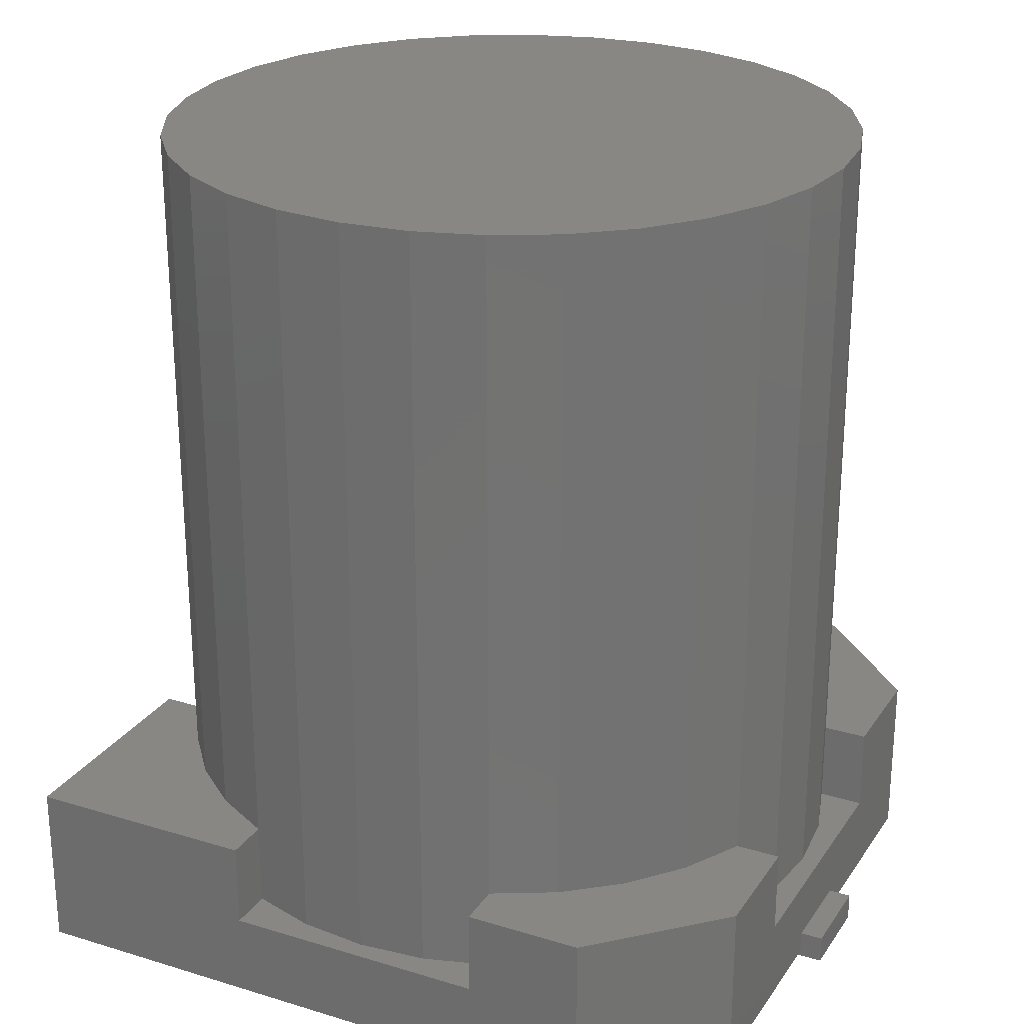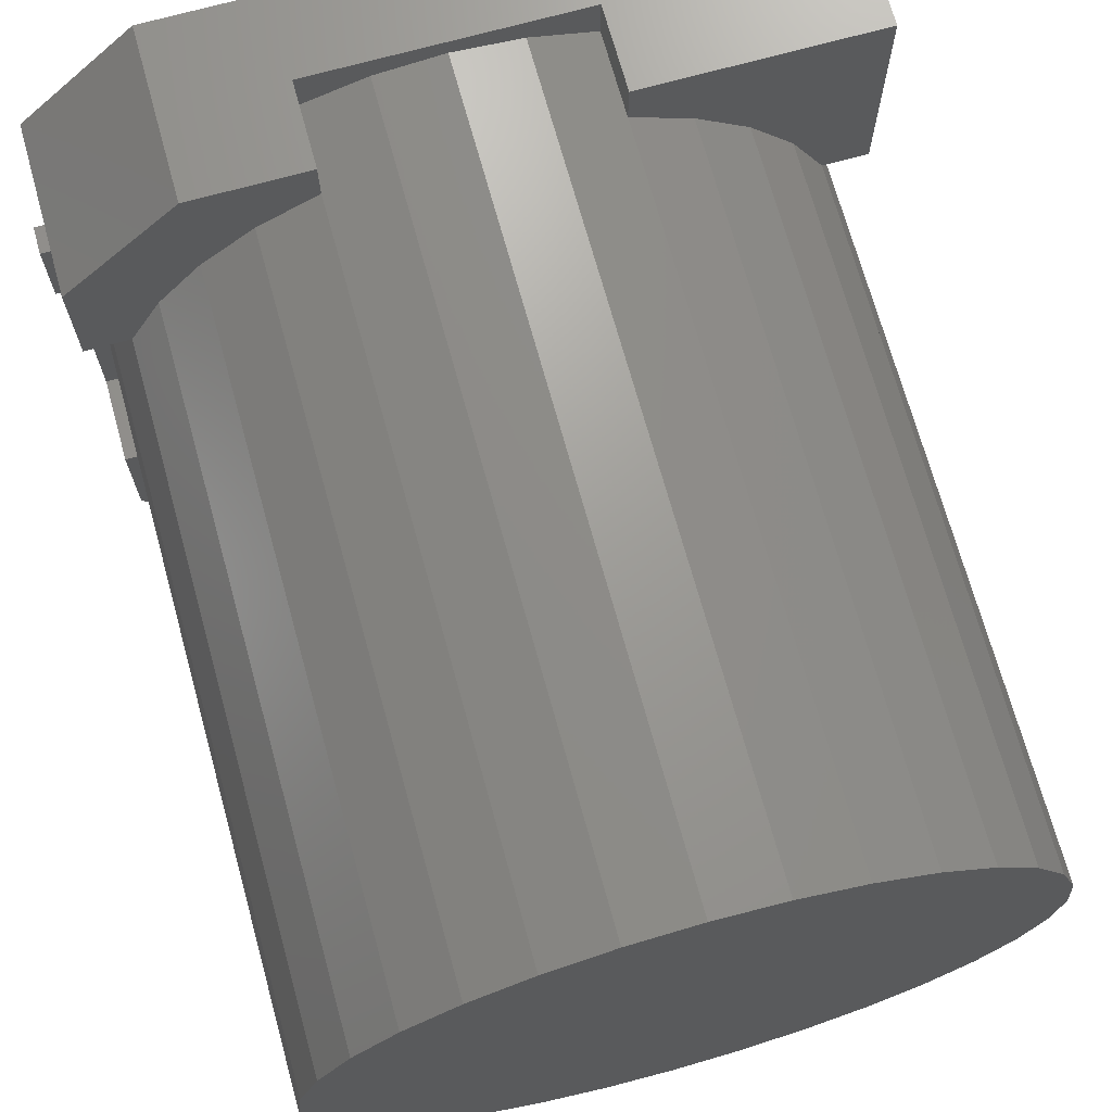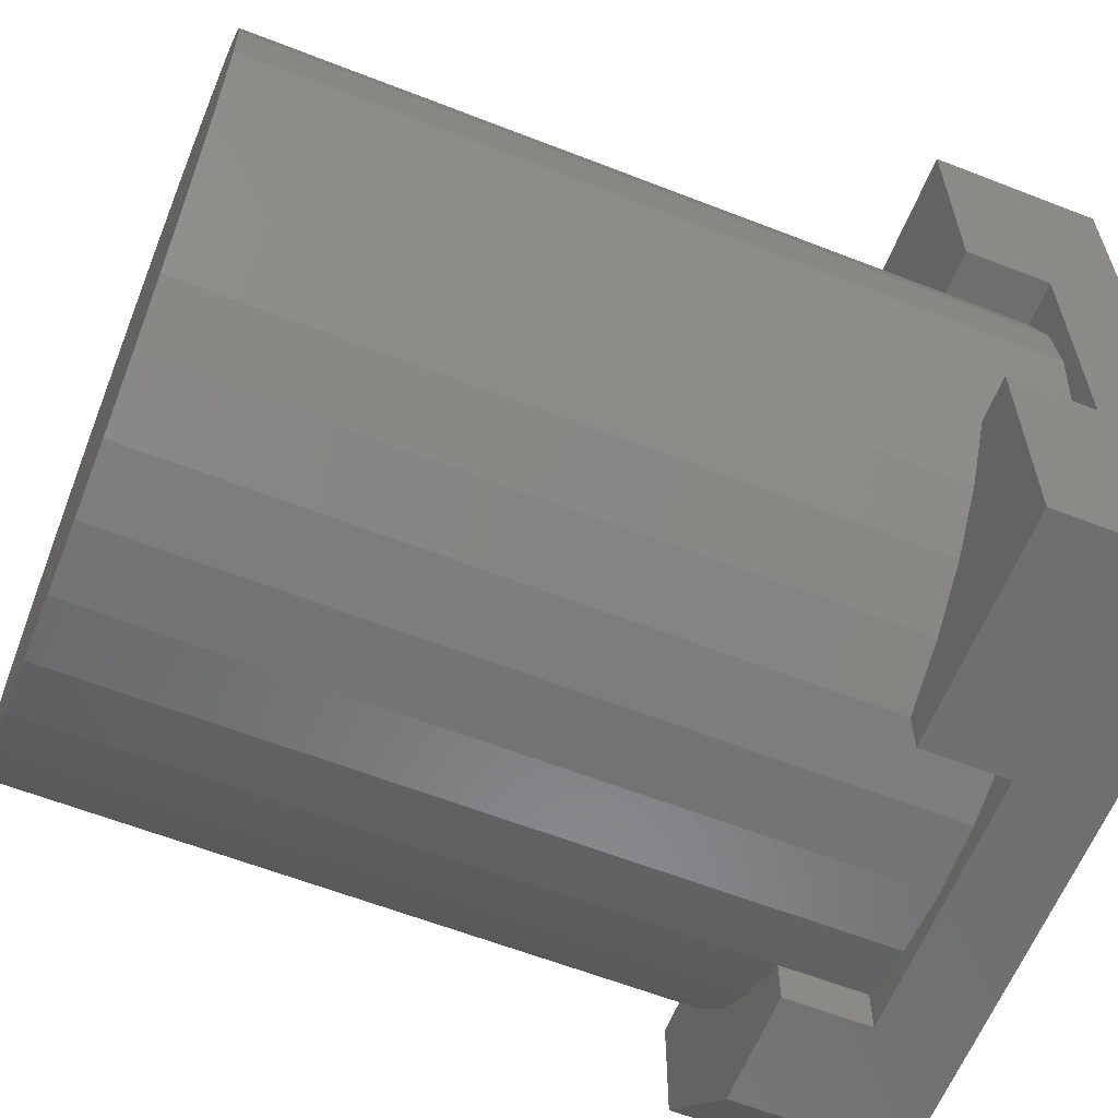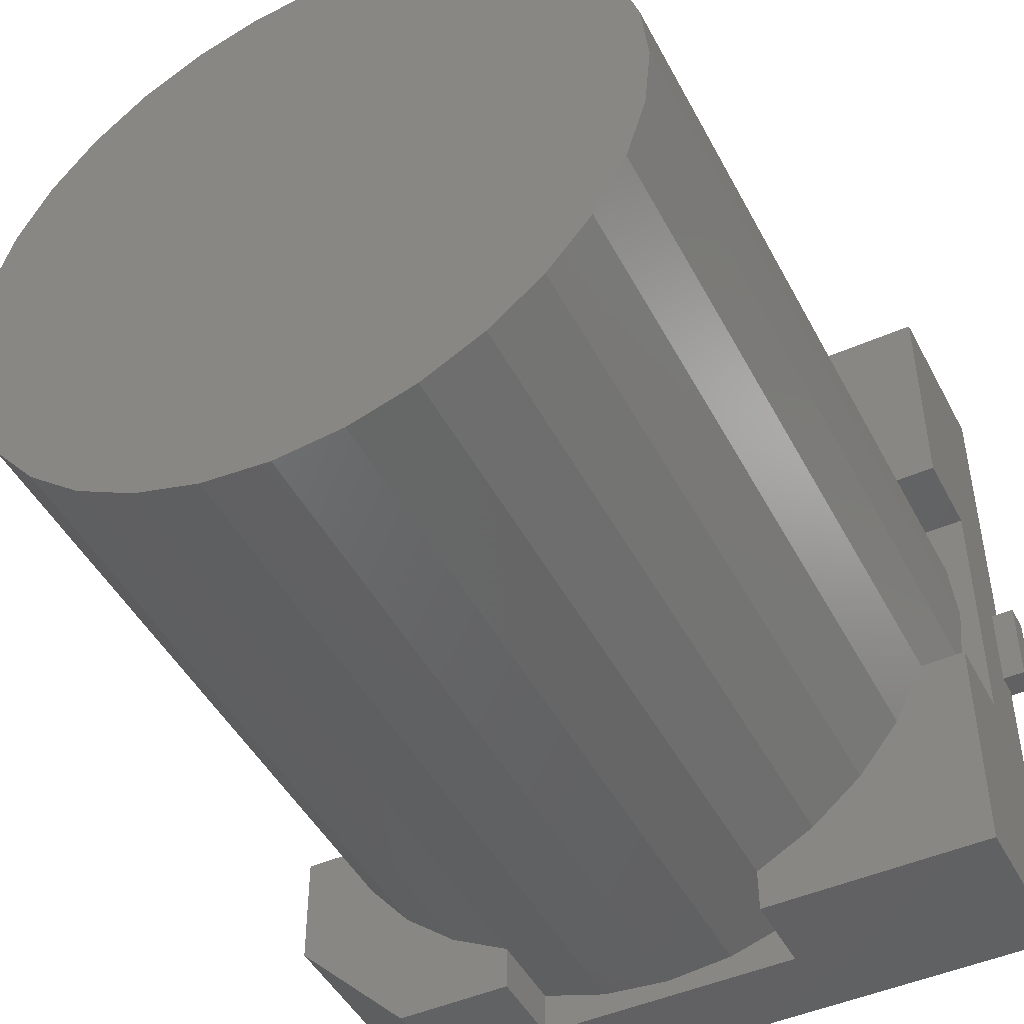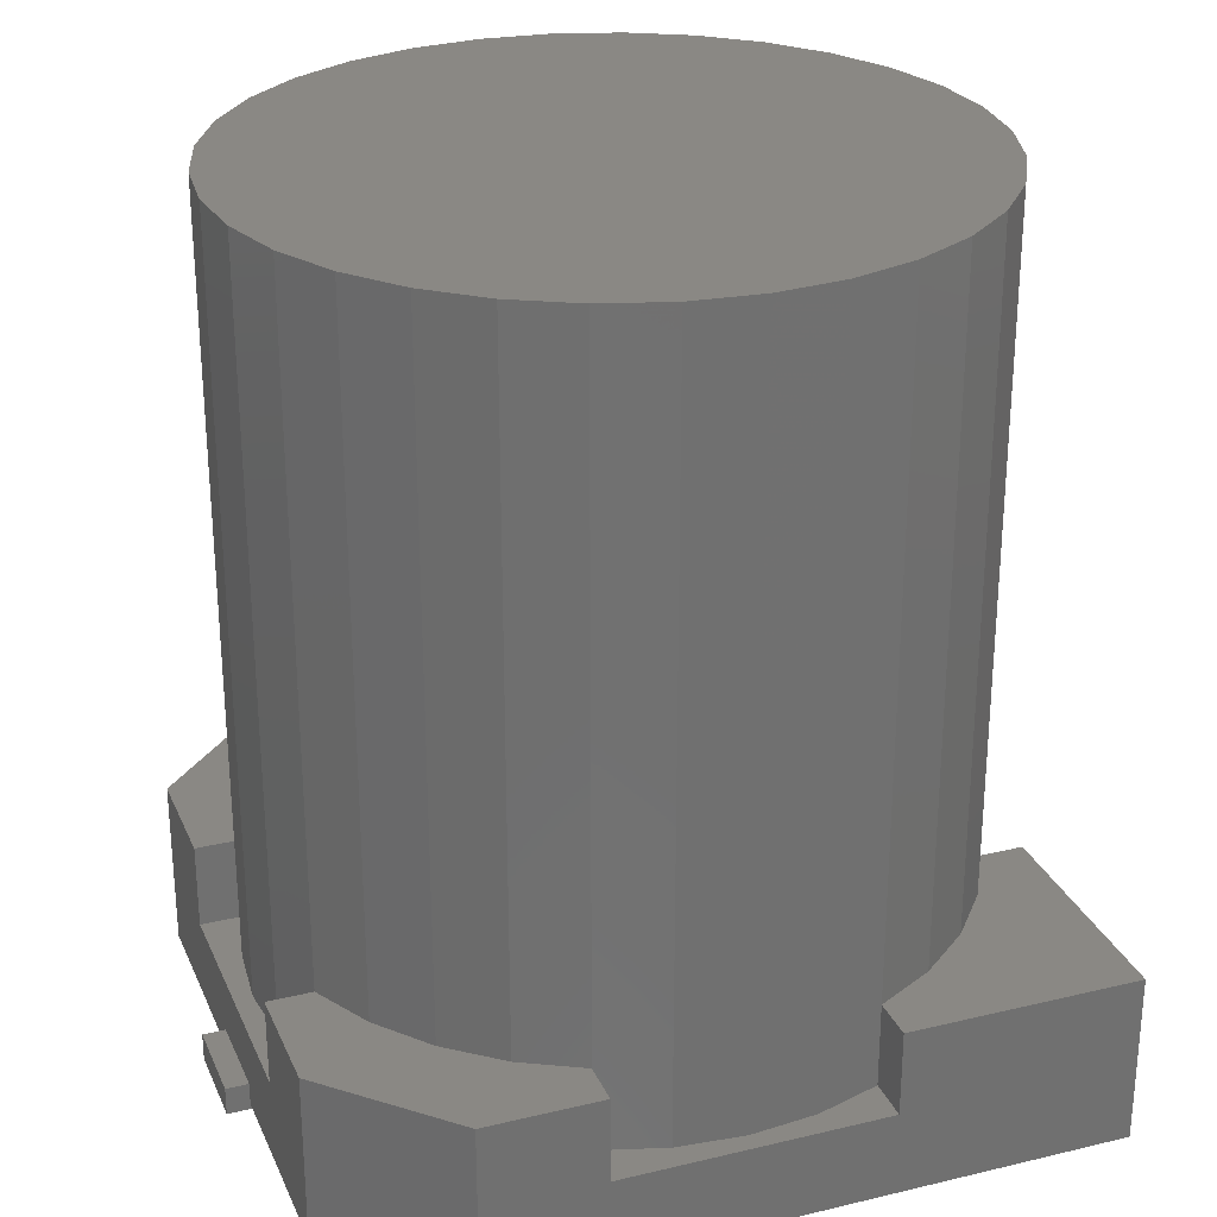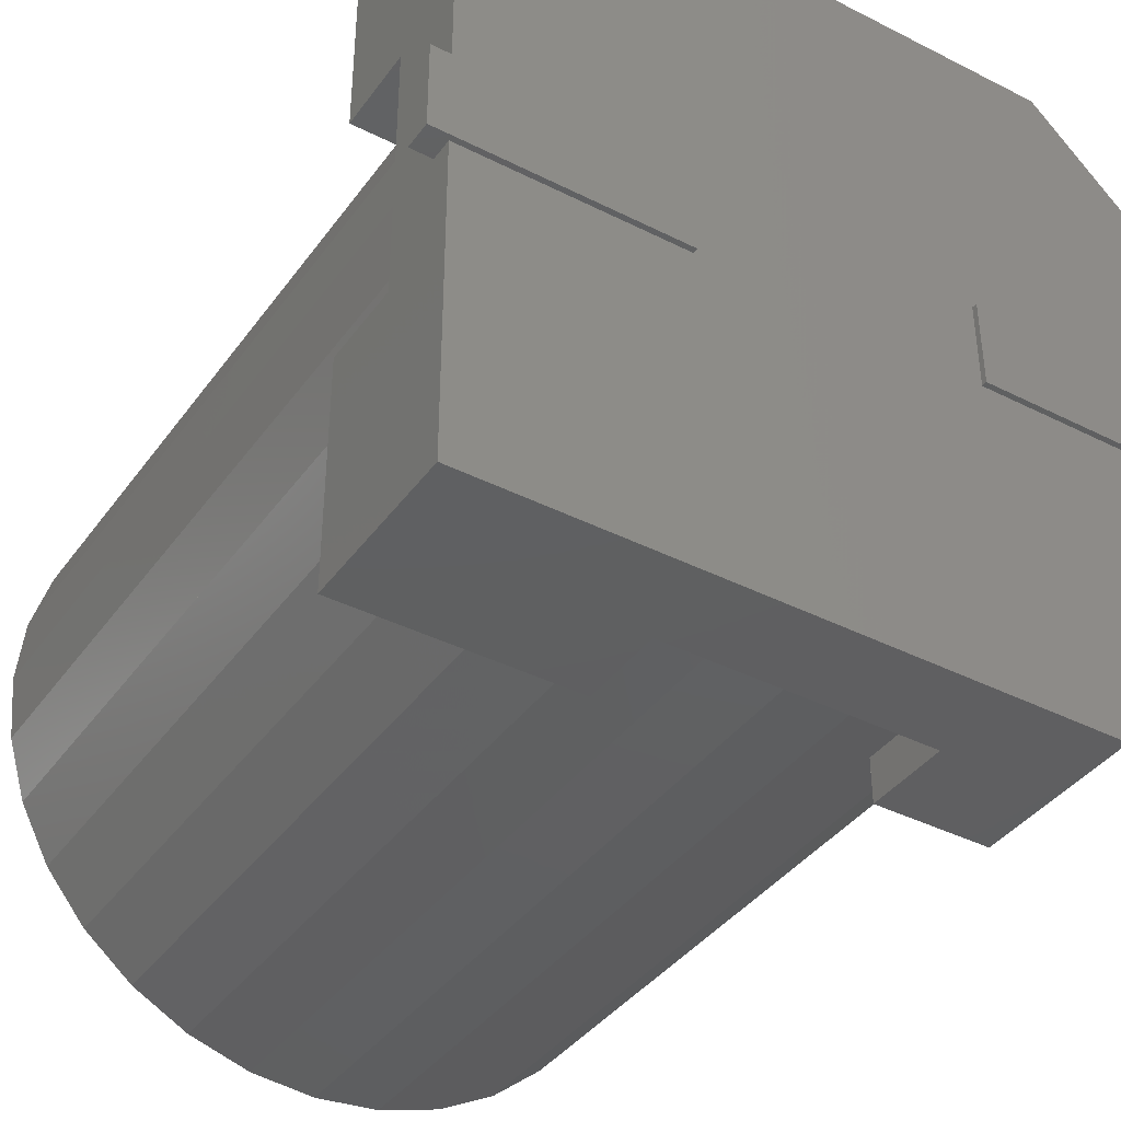
<metadata>
{"format":"stl","ext":"stl","renderer":"f3d","projection":"perspective","resolution":1024,"background":"white","views":[{"elev":25.2,"azim":-153.8,"up":"+Z"},{"elev":70.8,"azim":-15.5,"up":"+Y"},{"elev":-61.2,"azim":68.3,"up":"+Y"},{"elev":-46.7,"azim":26.7,"up":"+Y"},{"elev":27.3,"azim":-20.2,"up":"+Z"},{"elev":-39.3,"azim":147.8,"up":"+Y"}]}
</metadata>
<code>
# stl→obj: 125 verts, 230 faces
v 0 0 305
v -123.5 0 305
v -121.1 -24.09 305
v -114.1 -47.26 305
v -102.7 -68.61 305
v -87.33 -87.33 305
v -68.61 -102.7 305
v -47.26 -114.1 305
v -24.09 -121.1 305
v -7.562e-15 -123.5 305
v 24.09 -121.1 305
v 47.26 -114.1 305
v 68.61 -102.7 305
v 87.33 -87.33 305
v 102.7 -68.61 305
v 114.1 -47.26 305
v 121.1 -24.09 305
v 123.5 0 305
v 121.1 24.09 305
v 114.1 47.26 305
v 102.7 68.61 305
v 87.33 87.33 305
v 68.61 102.7 305
v 47.26 114.1 305
v 24.09 121.1 305
v 7.562e-15 123.5 305
v -24.09 121.1 305
v -47.26 114.1 305
v -68.61 102.7 305
v -87.33 87.33 305
v -102.7 68.61 305
v -114.1 47.26 305
v -121.1 24.09 305
v -121.1 -24.09 32.31
v -123.5 0 32.31
v -114.1 -47.26 32.31
v -102.7 -68.61 62.6
v -114.1 -47.26 62.6
v -87.33 -87.33 62.6
v -68.61 -102.7 62.6
v -47.26 -114.1 62.6
v -24.09 -121.1 32.31
v -47.26 -114.1 32.31
v -7.562e-15 -123.5 32.31
v 24.09 -121.1 32.31
v 47.26 -114.1 32.31
v 68.61 -102.7 62.6
v 47.26 -114.1 62.6
v 87.33 -87.33 62.6
v 102.7 -68.61 62.6
v 114.1 -47.26 62.6
v 121.1 -24.09 32.31
v 114.1 -47.26 32.31
v 123.5 0 32.31
v 121.1 24.09 32.31
v 114.1 47.26 32.31
v 102.7 68.61 62.6
v 114.1 47.26 62.6
v 87.33 87.33 62.6
v 68.61 102.7 62.6
v 47.26 114.1 62.6
v 24.09 121.1 32.31
v 47.26 114.1 32.31
v 7.562e-15 123.5 32.31
v -24.09 121.1 32.31
v -47.26 114.1 32.31
v -68.61 102.7 62.6
v -47.26 114.1 62.6
v -87.33 87.33 62.6
v -102.7 68.61 62.6
v -114.1 47.26 62.6
v -121.1 24.09 32.31
v -114.1 47.26 32.31
v -47.26 -130 62.6
v -88.63 -130 62.6
v -130 -88.63 62.6
v -130 -47.26 62.6
v -130 47.26 62.6
v -130 88.63 62.6
v -88.63 130 62.6
v -47.26 130 62.6
v 130 130 62.6
v 47.26 130 62.6
v 130 47.26 62.6
v 130 -130 62.6
v 130 -47.26 62.6
v 47.26 -130 62.6
v 130 130 2
v -130 88.63 2
v -88.63 130 2
v -130 -88.63 2
v -88.63 -130 2
v 130 -130 2
v -130 47.26 32.3
v -130 -47.26 32.3
v 47.26 130 32.3
v -47.26 130 32.3
v 130 -47.26 32.3
v 130 47.26 32.3
v -47.26 -130 32.3
v 47.26 -130 32.3
v 138 -16 0
v 138 16 10
v 138 -16 10
v 138 16 0
v 130 16 10
v 130 16 2
v 51 16 2
v 51 16 0
v 51 -16 2
v 51 -16 0
v 130 -16 2
v 130 -16 10
v -138 16 0
v -138 -16 10
v -138 16 10
v -138 -16 0
v -130 -16 10
v -130 -16 2
v -51 -16 2
v -51 -16 0
v -51 16 2
v -51 16 0
v -130 16 2
v -130 16 10
f 1 2 3
f 1 3 4
f 1 4 5
f 1 5 6
f 1 6 7
f 1 7 8
f 1 8 9
f 1 9 10
f 1 10 11
f 1 11 12
f 1 12 13
f 1 13 14
f 1 14 15
f 1 15 16
f 1 16 17
f 1 17 18
f 1 18 19
f 1 19 20
f 1 20 21
f 1 21 22
f 1 22 23
f 1 23 24
f 1 24 25
f 1 25 26
f 1 26 27
f 1 27 28
f 1 28 29
f 1 29 30
f 1 30 31
f 1 31 32
f 1 32 33
f 1 33 2
f 2 34 3
f 2 35 34
f 3 36 4
f 3 34 36
f 4 37 5
f 4 38 37
f 5 39 6
f 5 37 39
f 6 40 7
f 6 39 40
f 7 41 8
f 7 40 41
f 8 42 9
f 8 43 42
f 9 44 10
f 9 42 44
f 10 45 11
f 10 44 45
f 11 46 12
f 11 45 46
f 12 47 13
f 12 48 47
f 13 49 14
f 13 47 49
f 14 50 15
f 14 49 50
f 15 51 16
f 15 50 51
f 16 52 17
f 16 53 52
f 17 54 18
f 17 52 54
f 18 55 19
f 18 54 55
f 19 56 20
f 19 55 56
f 20 57 21
f 20 58 57
f 21 59 22
f 21 57 59
f 22 60 23
f 22 59 60
f 23 61 24
f 23 60 61
f 24 62 25
f 24 63 62
f 25 64 26
f 25 62 64
f 26 65 27
f 26 64 65
f 27 66 28
f 27 65 66
f 28 67 29
f 28 68 67
f 29 69 30
f 29 67 69
f 30 70 31
f 30 69 70
f 31 71 32
f 31 70 71
f 32 72 33
f 32 73 72
f 33 35 2
f 33 72 35
f 74 41 75
f 75 41 40
f 75 40 39
f 75 39 76
f 76 39 37
f 76 37 38
f 76 38 77
f 78 71 79
f 79 71 70
f 79 70 69
f 79 69 80
f 80 69 67
f 80 67 68
f 80 68 81
f 82 83 61
f 82 61 60
f 82 60 59
f 82 59 57
f 82 57 58
f 82 58 84
f 85 86 51
f 85 51 50
f 85 50 49
f 85 49 47
f 85 47 48
f 85 48 87
f 88 89 90
f 88 91 89
f 88 92 91
f 88 93 92
f 79 89 78
f 78 89 94
f 89 95 94
f 89 91 95
f 91 76 95
f 77 95 76
f 82 88 83
f 88 96 83
f 88 97 96
f 88 90 97
f 90 80 97
f 81 97 80
f 85 93 86
f 93 98 86
f 93 99 98
f 93 88 99
f 88 82 99
f 84 99 82
f 75 92 74
f 92 100 74
f 92 101 100
f 92 93 101
f 93 85 101
f 87 101 85
f 76 92 75
f 76 91 92
f 80 89 79
f 80 90 89
f 38 36 77
f 36 95 77
f 78 73 71
f 73 78 94
f 68 66 81
f 66 97 81
f 83 63 61
f 63 83 96
f 58 56 84
f 56 99 84
f 86 53 51
f 53 86 98
f 48 46 87
f 46 101 87
f 74 43 41
f 43 74 100
f 96 62 63
f 96 64 62
f 97 65 64
f 97 66 65
f 96 97 64
f 94 72 73
f 94 35 72
f 95 34 35
f 95 36 34
f 94 95 35
f 100 42 43
f 100 44 42
f 101 45 44
f 101 46 45
f 100 101 44
f 98 52 53
f 98 54 52
f 99 55 54
f 99 56 55
f 98 99 54
f 102 103 104
f 102 105 103
f 103 105 106
f 106 105 107
f 107 105 108
f 109 108 105
f 109 110 108
f 109 111 110
f 112 110 111
f 112 111 102
f 112 104 113
f 112 102 104
f 106 112 113
f 106 107 112
f 104 103 113
f 113 103 106
f 112 107 110
f 107 108 110
f 102 111 105
f 105 111 109
f 114 115 116
f 114 117 115
f 115 117 118
f 118 117 119
f 119 117 120
f 121 120 117
f 121 122 120
f 121 123 122
f 124 122 123
f 124 123 114
f 124 116 125
f 124 114 116
f 118 124 125
f 118 119 124
f 116 115 125
f 125 115 118
f 124 119 122
f 119 120 122
f 114 123 117
f 117 123 121

</code>
